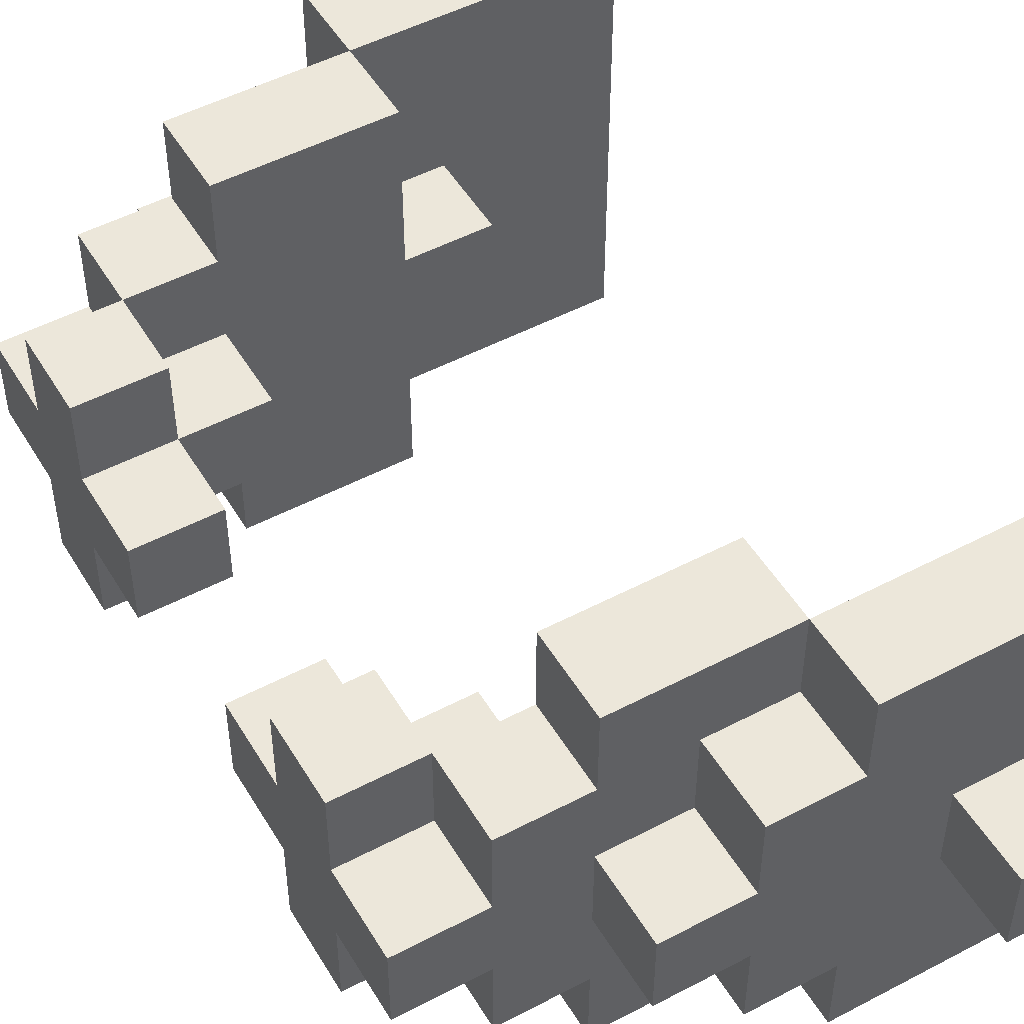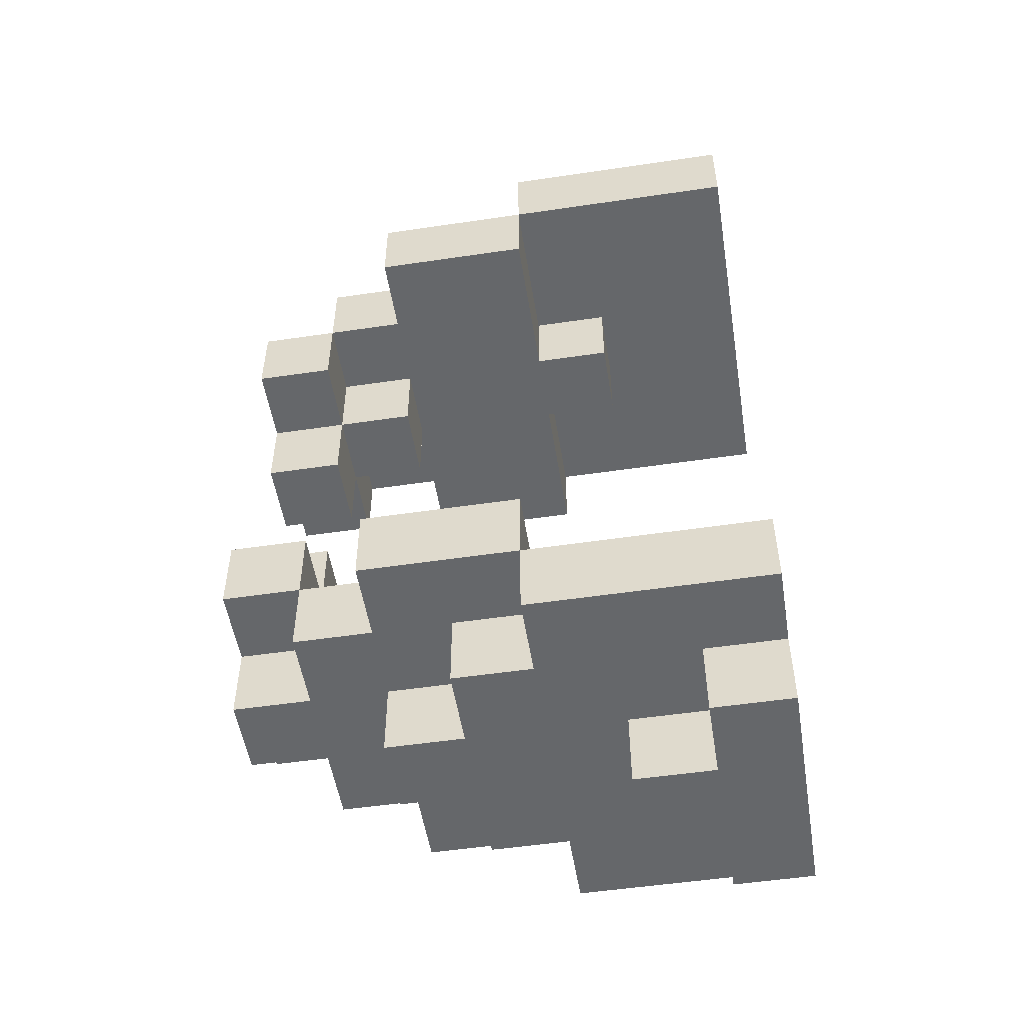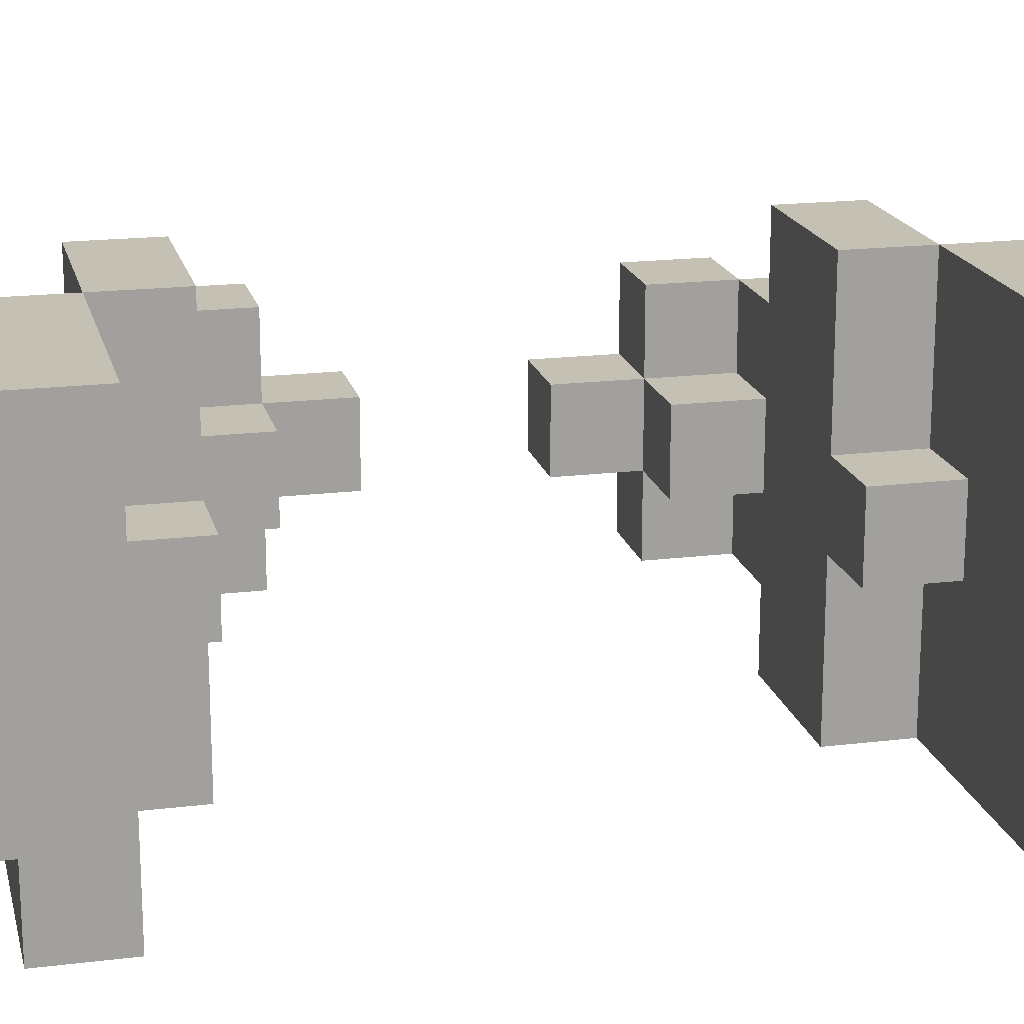
<metadata>
{"format":"obj","ext":"obj","renderer":"f3d","projection":"perspective","resolution":1024,"background":"white","views":[{"elev":50.3,"azim":-30.0,"up":"+Y"},{"elev":-52.0,"azim":9.1,"up":"+Z"},{"elev":18.3,"azim":76.7,"up":"+Y"}]}
</metadata>
<code>
o
v -2 0.3 0.3
v -2 0.3 0.2
v -2 0.3 -0.2
v -2 0.3 -0.3
v -2 0.4 0.4
v -2 0.4 0.3
v -2 0.4 0.2
v -2 0.4 0.1
v -2 0.4 -0.1
v -2 0.4 -0.2
v -2 0.4 -0.3
v -2 0.4 -0.4
v -2 0.5 0.4
v -2 0.5 0.3
v -2 0.5 0.2
v -2 0.5 0.1
v -2 0.5 -0.1
v -2 0.5 -0.2
v -2 0.5 -0.3
v -2 0.5 -0.4
v -2 0.6 0.3
v -2 0.6 0.2
v -2 0.6 -0.2
v -2 0.6 -0.3
v -1.9 0.3 0.4
v -1.9 0.3 0.3
v -1.9 0.3 -0.3
v -1.9 0.3 -0.4
v -1.9 0.4 0.4
v -1.9 0.4 0.3
v -1.9 0.4 -0.3
v -1.9 0.4 -0.4
v -1.9 0.5 0.4
v -1.9 0.5 0.3
v -1.9 0.5 -0.3
v -1.9 0.5 -0.4
v -1.9 0.6 0.4
v -1.9 0.6 0.3
v -1.9 0.6 -0.3
v -1.9 0.6 -0.4
v -1.8 0.2 0.4
v -1.8 0.2 0.3
v -1.8 0.2 -0.3
v -1.8 0.2 -0.4
v -1.8 0.3 0.4
v -1.8 0.3 0.3
v -1.8 0.3 -0.3
v -1.8 0.3 -0.4
v -1.8 0.4 0.5
v -1.8 0.4 0.4
v -1.8 0.4 -0.4
v -1.8 0.4 -0.5
v -1.8 0.5 0.5
v -1.8 0.5 0.4
v -1.8 0.5 -0.4
v -1.8 0.5 -0.5
v -1.8 0.6 0.4
v -1.8 0.6 0.3
v -1.8 0.6 -0.3
v -1.8 0.6 -0.4
v -1.8 0.7 0.4
v -1.8 0.7 0.3
v -1.8 0.7 -0.3
v -1.8 0.7 -0.4
v -1.7 0.3 0.5
v -1.7 0.3 0.4
v -1.7 0.3 -0.4
v -1.7 0.3 -0.5
v -1.7 0.4 0.5
v -1.7 0.4 0.4
v -1.7 0.4 -0.4
v -1.7 0.4 -0.5
v -1.7 0.5 0.5
v -1.7 0.5 0.4
v -1.7 0.5 -0.4
v -1.7 0.5 -0.5
v -1.7 0.6 0.5
v -1.7 0.6 0.4
v -1.7 0.6 -0.4
v -1.7 0.6 -0.5
v -1.6 0.2 0.5
v -1.6 0.2 0.4
v -1.6 0.2 -0.4
v -1.6 0.2 -0.5
v -1.6 0.3 0.5
v -1.6 0.3 0.4
v -1.6 0.3 -0.4
v -1.6 0.3 -0.5
v -1.6 0.6 0.5
v -1.6 0.6 0.4
v -1.6 0.6 -0.4
v -1.6 0.6 -0.5
v -1.6 0.7 0.5
v -1.6 0.7 0.4
v -1.6 0.7 -0.4
v -1.6 0.7 -0.5
v -1.5 0.4 0.6
v -1.5 0.4 0.5
v -1.5 0.4 -0.5
v -1.5 0.4 -0.6
v -1.5 0.5 0.6
v -1.5 0.5 0.5
v -1.5 0.5 -0.5
v -1.5 0.5 -0.6
v -1.4 0.3 0.6
v -1.4 0.3 0.5
v -1.4 0.3 -0.5
v -1.4 0.3 -0.6
v -1.4 0.4 0.6
v -1.4 0.4 0.5
v -1.4 0.4 -0.5
v -1.4 0.4 -0.6
v -1.4 0.5 0.6
v -1.4 0.5 0.5
v -1.4 0.5 -0.5
v -1.4 0.5 -0.6
v -1.4 0.6 0.6
v -1.4 0.6 0.5
v -1.4 0.6 -0.5
v -1.4 0.6 -0.6
v -1.9 0.3 0.3
v -1.9 0.3 0.2
v -1.9 0.3 -0.2
v -1.9 0.3 -0.3
v -1.9 0.4 0.3
v -1.9 0.4 0.2
v -1.9 0.4 0.1
v -1.9 0.4 -0.1
v -1.9 0.4 -0.2
v -1.9 0.4 -0.3
v -1.9 0.5 0.3
v -1.9 0.5 0.2
v -1.9 0.5 0.1
v -1.9 0.5 -0.1
v -1.9 0.5 -0.2
v -1.9 0.5 -0.3
v -1.9 0.6 0.3
v -1.9 0.6 0.2
v -1.9 0.6 -0.2
v -1.9 0.6 -0.3
v -1.8 0.4 0.3
v -1.8 0.4 0.2
v -1.8 0.4 -0.2
v -1.8 0.4 -0.3
v -1.8 0.5 0.3
v -1.8 0.5 0.2
v -1.8 0.5 -0.2
v -1.8 0.5 -0.3
v -1.6 0.2 0.4
v -1.6 0.2 0.3
v -1.6 0.2 -0.3
v -1.6 0.2 -0.4
v -1.6 0.4 0.4
v -1.6 0.4 0.3
v -1.6 0.4 -0.3
v -1.6 0.4 -0.4
v -1.6 0.5 0.4
v -1.6 0.5 0.3
v -1.6 0.5 -0.3
v -1.6 0.5 -0.4
v -1.6 0.7 0.4
v -1.6 0.7 0.3
v -1.6 0.7 -0.3
v -1.6 0.7 -0.4
v -1.5 0.4 0.4
v -1.5 0.4 0.3
v -1.5 0.4 -0.3
v -1.5 0.4 -0.4
v -1.5 0.5 0.4
v -1.5 0.5 0.3
v -1.5 0.5 -0.3
v -1.5 0.5 -0.4
v -1.3 0.2 0.5
v -1.3 0.2 0.4
v -1.3 0.2 -0.4
v -1.3 0.2 -0.5
v -1.3 0.3 0.6
v -1.3 0.3 0.5
v -1.3 0.3 -0.5
v -1.3 0.3 -0.6
v -1.3 0.6 0.6
v -1.3 0.6 0.5
v -1.3 0.6 -0.5
v -1.3 0.6 -0.6
v -1.3 0.7 0.5
v -1.3 0.7 0.4
v -1.3 0.7 -0.4
v -1.3 0.7 -0.5
v -1.5 0.4 0.6
v -1.5 0.5 0.6
v -1.4 0.3 0.6
v -1.4 0.4 0.6
v -1.4 0.5 0.6
v -1.4 0.6 0.6
v -1.3 0.3 0.6
v -1.3 0.6 0.6
v -1.8 0.4 0.5
v -1.8 0.5 0.5
v -1.7 0.3 0.5
v -1.7 0.4 0.5
v -1.7 0.5 0.5
v -1.7 0.6 0.5
v -1.6 0.2 0.5
v -1.6 0.3 0.5
v -1.6 0.6 0.5
v -1.6 0.7 0.5
v -1.5 0.4 0.5
v -1.5 0.5 0.5
v -1.4 0.3 0.5
v -1.4 0.4 0.5
v -1.4 0.5 0.5
v -1.4 0.6 0.5
v -1.3 0.2 0.5
v -1.3 0.3 0.5
v -1.3 0.6 0.5
v -1.3 0.7 0.5
v -2 0.4 0.4
v -2 0.5 0.4
v -1.9 0.3 0.4
v -1.9 0.4 0.4
v -1.9 0.5 0.4
v -1.9 0.6 0.4
v -1.8 0.2 0.4
v -1.8 0.3 0.4
v -1.8 0.4 0.4
v -1.8 0.5 0.4
v -1.8 0.6 0.4
v -1.8 0.7 0.4
v -1.7 0.3 0.4
v -1.7 0.4 0.4
v -1.7 0.5 0.4
v -1.7 0.6 0.4
v -1.6 0.2 0.4
v -1.6 0.3 0.4
v -1.6 0.6 0.4
v -1.6 0.7 0.4
v -2 0.3 0.3
v -2 0.4 0.3
v -2 0.5 0.3
v -2 0.6 0.3
v -1.9 0.3 0.3
v -1.9 0.4 0.3
v -1.9 0.5 0.3
v -1.9 0.6 0.3
v -2 0.4 -0.1
v -2 0.5 -0.1
v -1.9 0.4 -0.1
v -1.9 0.5 -0.1
v -2 0.3 -0.2
v -2 0.4 -0.2
v -2 0.5 -0.2
v -2 0.6 -0.2
v -1.9 0.3 -0.2
v -1.9 0.4 -0.2
v -1.9 0.5 -0.2
v -1.9 0.6 -0.2
v -1.8 0.4 -0.2
v -1.8 0.5 -0.2
v -1.9 0.3 -0.3
v -1.9 0.4 -0.3
v -1.9 0.5 -0.3
v -1.9 0.6 -0.3
v -1.8 0.2 -0.3
v -1.8 0.3 -0.3
v -1.8 0.4 -0.3
v -1.8 0.5 -0.3
v -1.8 0.6 -0.3
v -1.8 0.7 -0.3
v -1.6 0.2 -0.3
v -1.6 0.4 -0.3
v -1.6 0.5 -0.3
v -1.6 0.7 -0.3
v -1.5 0.4 -0.3
v -1.5 0.5 -0.3
v -1.6 0.2 -0.4
v -1.6 0.4 -0.4
v -1.6 0.5 -0.4
v -1.6 0.7 -0.4
v -1.5 0.4 -0.4
v -1.5 0.5 -0.4
v -1.3 0.2 -0.4
v -1.3 0.7 -0.4
v -1.6 0.2 0.4
v -1.6 0.4 0.4
v -1.6 0.5 0.4
v -1.6 0.7 0.4
v -1.5 0.4 0.4
v -1.5 0.5 0.4
v -1.3 0.2 0.4
v -1.3 0.7 0.4
v -1.9 0.3 0.3
v -1.9 0.4 0.3
v -1.9 0.5 0.3
v -1.9 0.6 0.3
v -1.8 0.2 0.3
v -1.8 0.3 0.3
v -1.8 0.4 0.3
v -1.8 0.5 0.3
v -1.8 0.6 0.3
v -1.8 0.7 0.3
v -1.6 0.2 0.3
v -1.6 0.4 0.3
v -1.6 0.5 0.3
v -1.6 0.7 0.3
v -1.5 0.4 0.3
v -1.5 0.5 0.3
v -2 0.3 0.2
v -2 0.4 0.2
v -2 0.5 0.2
v -2 0.6 0.2
v -1.9 0.3 0.2
v -1.9 0.4 0.2
v -1.9 0.5 0.2
v -1.9 0.6 0.2
v -1.8 0.4 0.2
v -1.8 0.5 0.2
v -2 0.4 0.1
v -2 0.5 0.1
v -1.9 0.4 0.1
v -1.9 0.5 0.1
v -2 0.3 -0.3
v -2 0.4 -0.3
v -2 0.5 -0.3
v -2 0.6 -0.3
v -1.9 0.3 -0.3
v -1.9 0.4 -0.3
v -1.9 0.5 -0.3
v -1.9 0.6 -0.3
v -2 0.4 -0.4
v -2 0.5 -0.4
v -1.9 0.3 -0.4
v -1.9 0.4 -0.4
v -1.9 0.5 -0.4
v -1.9 0.6 -0.4
v -1.8 0.2 -0.4
v -1.8 0.3 -0.4
v -1.8 0.4 -0.4
v -1.8 0.5 -0.4
v -1.8 0.6 -0.4
v -1.8 0.7 -0.4
v -1.7 0.3 -0.4
v -1.7 0.4 -0.4
v -1.7 0.5 -0.4
v -1.7 0.6 -0.4
v -1.6 0.2 -0.4
v -1.6 0.3 -0.4
v -1.6 0.6 -0.4
v -1.6 0.7 -0.4
v -1.8 0.4 -0.5
v -1.8 0.5 -0.5
v -1.7 0.3 -0.5
v -1.7 0.4 -0.5
v -1.7 0.5 -0.5
v -1.7 0.6 -0.5
v -1.6 0.2 -0.5
v -1.6 0.3 -0.5
v -1.6 0.6 -0.5
v -1.6 0.7 -0.5
v -1.5 0.4 -0.5
v -1.5 0.5 -0.5
v -1.4 0.3 -0.5
v -1.4 0.4 -0.5
v -1.4 0.5 -0.5
v -1.4 0.6 -0.5
v -1.3 0.2 -0.5
v -1.3 0.3 -0.5
v -1.3 0.6 -0.5
v -1.3 0.7 -0.5
v -1.5 0.4 -0.6
v -1.5 0.5 -0.6
v -1.4 0.3 -0.6
v -1.4 0.4 -0.6
v -1.4 0.5 -0.6
v -1.4 0.6 -0.6
v -1.3 0.3 -0.6
v -1.3 0.6 -0.6
v -1.6 0.2 0.5
v -1.3 0.2 0.5
v -1.8 0.2 0.4
v -1.6 0.2 0.4
v -1.3 0.2 0.4
v -1.8 0.2 0.3
v -1.6 0.2 0.3
v -1.8 0.2 -0.3
v -1.6 0.2 -0.3
v -1.8 0.2 -0.4
v -1.6 0.2 -0.4
v -1.3 0.2 -0.4
v -1.6 0.2 -0.5
v -1.3 0.2 -0.5
v -1.4 0.3 0.6
v -1.3 0.3 0.6
v -1.7 0.3 0.5
v -1.6 0.3 0.5
v -1.4 0.3 0.5
v -1.3 0.3 0.5
v -1.9 0.3 0.4
v -1.8 0.3 0.4
v -1.7 0.3 0.4
v -1.6 0.3 0.4
v -2 0.3 0.3
v -1.9 0.3 0.3
v -1.8 0.3 0.3
v -2 0.3 0.2
v -1.9 0.3 0.2
v -2 0.3 -0.2
v -1.9 0.3 -0.2
v -2 0.3 -0.3
v -1.9 0.3 -0.3
v -1.8 0.3 -0.3
v -1.9 0.3 -0.4
v -1.8 0.3 -0.4
v -1.7 0.3 -0.4
v -1.6 0.3 -0.4
v -1.7 0.3 -0.5
v -1.6 0.3 -0.5
v -1.4 0.3 -0.5
v -1.3 0.3 -0.5
v -1.4 0.3 -0.6
v -1.3 0.3 -0.6
v -1.5 0.4 0.6
v -1.4 0.4 0.6
v -1.8 0.4 0.5
v -1.7 0.4 0.5
v -1.5 0.4 0.5
v -1.4 0.4 0.5
v -2 0.4 0.4
v -1.9 0.4 0.4
v -1.8 0.4 0.4
v -1.7 0.4 0.4
v -1.6 0.4 0.4
v -1.5 0.4 0.4
v -2 0.4 0.3
v -1.9 0.4 0.3
v -1.8 0.4 0.3
v -1.6 0.4 0.3
v -1.5 0.4 0.3
v -2 0.4 0.2
v -1.9 0.4 0.2
v -1.8 0.4 0.2
v -2 0.4 0.1
v -1.9 0.4 0.1
v -2 0.4 -0.1
v -1.9 0.4 -0.1
v -2 0.4 -0.2
v -1.9 0.4 -0.2
v -1.8 0.4 -0.2
v -2 0.4 -0.3
v -1.9 0.4 -0.3
v -1.8 0.4 -0.3
v -1.6 0.4 -0.3
v -1.5 0.4 -0.3
v -2 0.4 -0.4
v -1.9 0.4 -0.4
v -1.8 0.4 -0.4
v -1.7 0.4 -0.4
v -1.6 0.4 -0.4
v -1.5 0.4 -0.4
v -1.8 0.4 -0.5
v -1.7 0.4 -0.5
v -1.5 0.4 -0.5
v -1.4 0.4 -0.5
v -1.5 0.4 -0.6
v -1.4 0.4 -0.6
v -1.5 0.5 0.6
v -1.4 0.5 0.6
v -1.8 0.5 0.5
v -1.7 0.5 0.5
v -1.5 0.5 0.5
v -1.4 0.5 0.5
v -2 0.5 0.4
v -1.9 0.5 0.4
v -1.8 0.5 0.4
v -1.7 0.5 0.4
v -1.6 0.5 0.4
v -1.5 0.5 0.4
v -2 0.5 0.3
v -1.9 0.5 0.3
v -1.8 0.5 0.3
v -1.6 0.5 0.3
v -1.5 0.5 0.3
v -2 0.5 0.2
v -1.9 0.5 0.2
v -1.8 0.5 0.2
v -2 0.5 0.1
v -1.9 0.5 0.1
v -2 0.5 -0.1
v -1.9 0.5 -0.1
v -2 0.5 -0.2
v -1.9 0.5 -0.2
v -1.8 0.5 -0.2
v -2 0.5 -0.3
v -1.9 0.5 -0.3
v -1.8 0.5 -0.3
v -1.6 0.5 -0.3
v -1.5 0.5 -0.3
v -2 0.5 -0.4
v -1.9 0.5 -0.4
v -1.8 0.5 -0.4
v -1.7 0.5 -0.4
v -1.6 0.5 -0.4
v -1.5 0.5 -0.4
v -1.8 0.5 -0.5
v -1.7 0.5 -0.5
v -1.5 0.5 -0.5
v -1.4 0.5 -0.5
v -1.5 0.5 -0.6
v -1.4 0.5 -0.6
v -1.4 0.6 0.6
v -1.3 0.6 0.6
v -1.7 0.6 0.5
v -1.6 0.6 0.5
v -1.4 0.6 0.5
v -1.3 0.6 0.5
v -1.9 0.6 0.4
v -1.8 0.6 0.4
v -1.7 0.6 0.4
v -1.6 0.6 0.4
v -2 0.6 0.3
v -1.9 0.6 0.3
v -1.8 0.6 0.3
v -2 0.6 0.2
v -1.9 0.6 0.2
v -2 0.6 -0.2
v -1.9 0.6 -0.2
v -2 0.6 -0.3
v -1.9 0.6 -0.3
v -1.8 0.6 -0.3
v -1.9 0.6 -0.4
v -1.8 0.6 -0.4
v -1.7 0.6 -0.4
v -1.6 0.6 -0.4
v -1.7 0.6 -0.5
v -1.6 0.6 -0.5
v -1.4 0.6 -0.5
v -1.3 0.6 -0.5
v -1.4 0.6 -0.6
v -1.3 0.6 -0.6
v -1.6 0.7 0.5
v -1.3 0.7 0.5
v -1.8 0.7 0.4
v -1.6 0.7 0.4
v -1.3 0.7 0.4
v -1.8 0.7 0.3
v -1.6 0.7 0.3
v -1.8 0.7 -0.3
v -1.6 0.7 -0.3
v -1.8 0.7 -0.4
v -1.6 0.7 -0.4
v -1.3 0.7 -0.4
v -1.6 0.7 -0.5
v -1.3 0.7 -0.5
f 6 2 1
f 7 2 6
f 10 4 3
f 11 4 10
f 13 8 7
f 13 6 5
f 13 7 6
f 14 8 13
f 15 8 14
f 16 8 15
f 17 12 11
f 17 11 10
f 17 10 9
f 18 12 17
f 19 12 18
f 20 12 19
f 21 15 14
f 22 15 21
f 23 19 18
f 24 19 23
f 29 26 25
f 30 26 29
f 31 28 27
f 32 28 31
f 37 34 33
f 38 34 37
f 39 36 35
f 40 36 39
f 45 42 41
f 46 42 45
f 47 44 43
f 48 44 47
f 53 50 49
f 54 50 53
f 55 52 51
f 56 52 55
f 61 58 57
f 62 58 61
f 63 60 59
f 64 60 63
f 69 66 65
f 70 66 69
f 71 68 67
f 72 68 71
f 77 74 73
f 78 74 77
f 79 76 75
f 80 76 79
f 85 82 81
f 86 82 85
f 87 84 83
f 88 84 87
f 93 90 89
f 94 90 93
f 95 92 91
f 96 92 95
f 101 98 97
f 102 98 101
f 103 100 99
f 104 100 103
f 109 106 105
f 110 106 109
f 111 108 107
f 112 108 111
f 117 114 113
f 118 114 117
f 119 116 115
f 120 116 119
f 121 122 125
f 125 122 126
f 123 124 129
f 129 124 130
f 126 127 132
f 132 127 133
f 128 129 134
f 134 129 135
f 131 132 137
f 137 132 138
f 135 136 139
f 139 136 140
f 141 142 145
f 145 142 146
f 143 144 147
f 147 144 148
f 149 150 153
f 153 150 154
f 151 152 155
f 155 152 156
f 157 158 161
f 161 158 162
f 159 160 163
f 163 160 164
f 165 166 169
f 169 166 170
f 167 168 171
f 171 168 172
f 173 174 178
f 175 176 179
f 177 178 181
f 178 174 182
f 181 178 182
f 179 180 183
f 175 179 183
f 183 180 184
f 182 174 185
f 185 174 186
f 175 183 187
f 187 183 188
f 192 190 189
f 193 190 192
f 195 192 191
f 195 194 193
f 195 193 192
f 196 194 195
f 200 198 197
f 201 198 200
f 204 200 199
f 204 202 201
f 204 201 200
f 205 202 204
f 207 204 203
f 207 206 205
f 207 205 204
f 208 206 207
f 209 207 203
f 210 207 209
f 211 206 208
f 212 206 211
f 213 209 203
f 214 209 213
f 215 206 212
f 216 206 215
f 220 218 217
f 221 218 220
f 224 220 219
f 224 222 221
f 224 221 220
f 225 222 224
f 226 222 225
f 227 222 226
f 229 224 223
f 229 225 224
f 230 225 229
f 231 228 227
f 231 227 226
f 232 228 231
f 233 229 223
f 234 229 233
f 235 228 232
f 236 228 235
f 241 238 237
f 242 238 241
f 243 240 239
f 244 240 243
f 247 246 245
f 248 246 247
f 253 250 249
f 254 250 253
f 255 252 251
f 256 252 255
f 257 255 254
f 258 255 257
f 264 260 259
f 265 260 264
f 266 262 261
f 267 262 266
f 269 265 264
f 269 268 267
f 269 267 266
f 269 266 265
f 269 264 263
f 270 268 269
f 271 268 270
f 272 268 271
f 273 271 270
f 274 271 273
f 279 276 275
f 280 278 277
f 281 279 275
f 281 280 279
f 282 278 280
f 282 280 281
f 283 284 287
f 285 286 288
f 283 287 289
f 287 288 289
f 288 286 290
f 289 288 290
f 291 292 296
f 296 292 297
f 293 294 298
f 298 294 299
f 296 297 301
f 299 300 301
f 298 299 301
f 297 298 301
f 295 296 301
f 301 300 302
f 302 300 303
f 303 300 304
f 302 303 305
f 305 303 306
f 307 308 311
f 311 308 312
f 309 310 313
f 313 310 314
f 312 313 315
f 315 313 316
f 317 318 319
f 319 318 320
f 321 322 325
f 325 322 326
f 323 324 327
f 327 324 328
f 329 330 332
f 332 330 333
f 331 332 336
f 333 334 336
f 332 333 336
f 336 334 337
f 337 334 338
f 338 334 339
f 335 336 341
f 336 337 341
f 341 337 342
f 339 340 343
f 338 339 343
f 343 340 344
f 335 341 345
f 345 341 346
f 344 340 347
f 347 340 348
f 349 350 352
f 352 350 353
f 351 352 356
f 353 354 356
f 352 353 356
f 356 354 357
f 355 356 359
f 357 358 359
f 356 357 359
f 359 358 360
f 355 359 361
f 361 359 362
f 360 358 363
f 363 358 364
f 355 361 365
f 365 361 366
f 364 358 367
f 367 358 368
f 369 370 372
f 372 370 373
f 371 372 375
f 373 374 375
f 372 373 375
f 375 374 376
f 380 378 377
f 381 378 380
f 382 380 379
f 383 380 382
f 386 385 384
f 387 385 386
f 389 388 387
f 390 388 389
f 395 392 391
f 396 392 395
f 399 394 393
f 400 394 399
f 402 398 397
f 403 398 402
f 404 402 401
f 405 402 404
f 408 407 406
f 409 407 408
f 411 410 409
f 412 410 411
f 415 414 413
f 416 414 415
f 419 418 417
f 420 418 419
f 425 422 421
f 426 422 425
f 429 424 423
f 430 424 429
f 433 428 427
f 434 428 433
f 436 432 431
f 437 432 436
f 439 435 434
f 440 435 439
f 441 439 438
f 442 439 441
f 445 444 443
f 446 444 445
f 449 447 446
f 450 447 449
f 453 449 448
f 454 449 453
f 457 452 451
f 458 452 457
f 459 456 455
f 460 456 459
f 463 462 461
f 464 462 463
f 465 466 469
f 469 466 470
f 467 468 473
f 473 468 474
f 471 472 477
f 477 472 478
f 475 476 480
f 480 476 481
f 478 479 483
f 483 479 484
f 482 483 485
f 485 483 486
f 487 488 489
f 489 488 490
f 490 491 493
f 493 491 494
f 492 493 497
f 497 493 498
f 495 496 501
f 501 496 502
f 499 500 503
f 503 500 504
f 505 506 507
f 507 506 508
f 509 510 513
f 513 510 514
f 511 512 517
f 517 512 518
f 515 516 520
f 520 516 521
f 519 520 522
f 522 520 523
f 524 525 526
f 526 525 527
f 527 528 529
f 529 528 530
f 531 532 533
f 533 532 534
f 535 536 537
f 537 536 538
f 539 540 542
f 542 540 543
f 541 542 544
f 544 542 545
f 546 547 548
f 548 547 549
f 549 550 551
f 551 550 552

</code>
